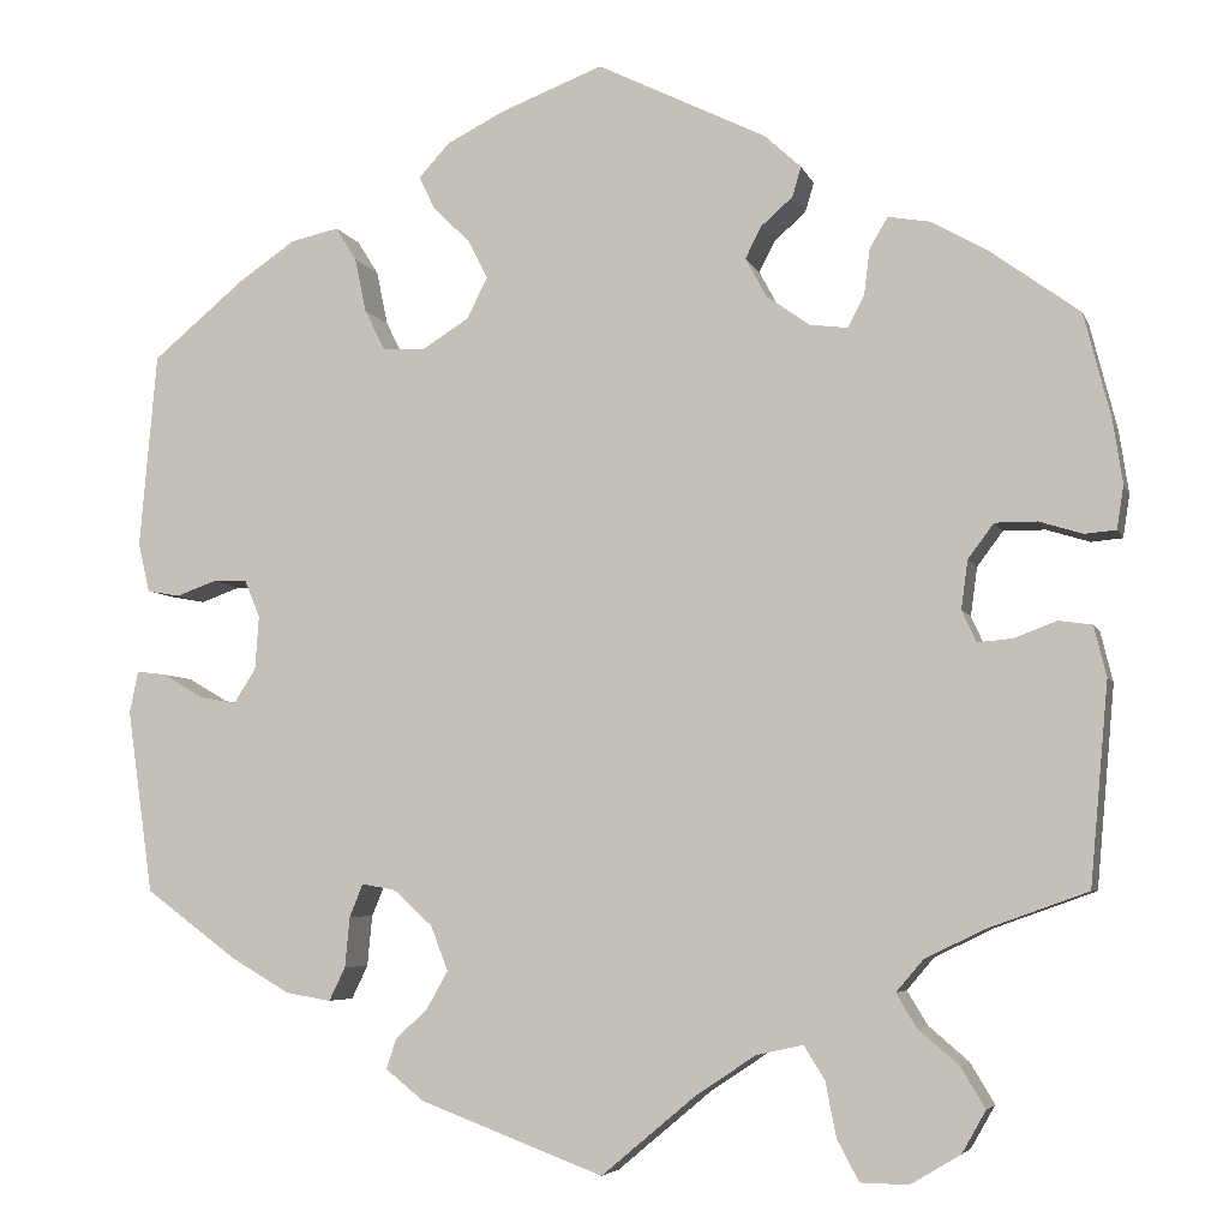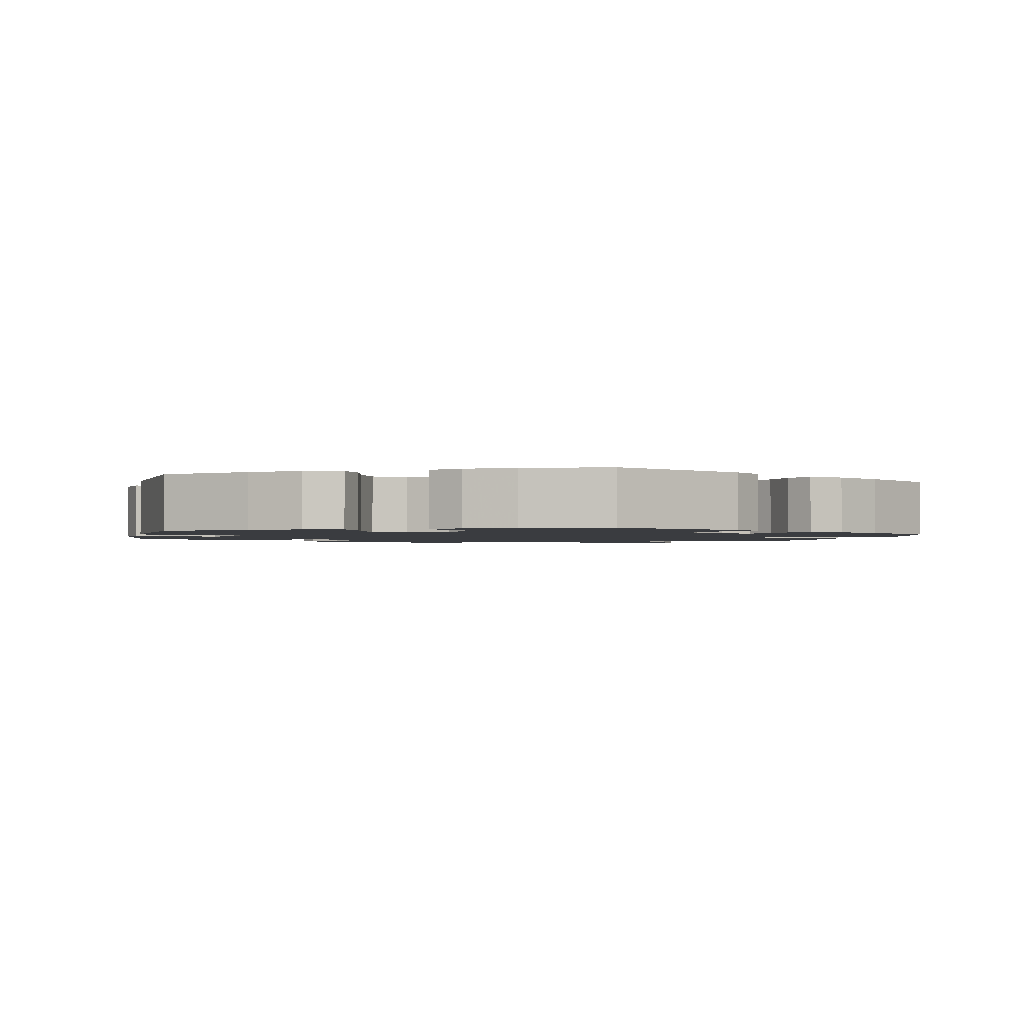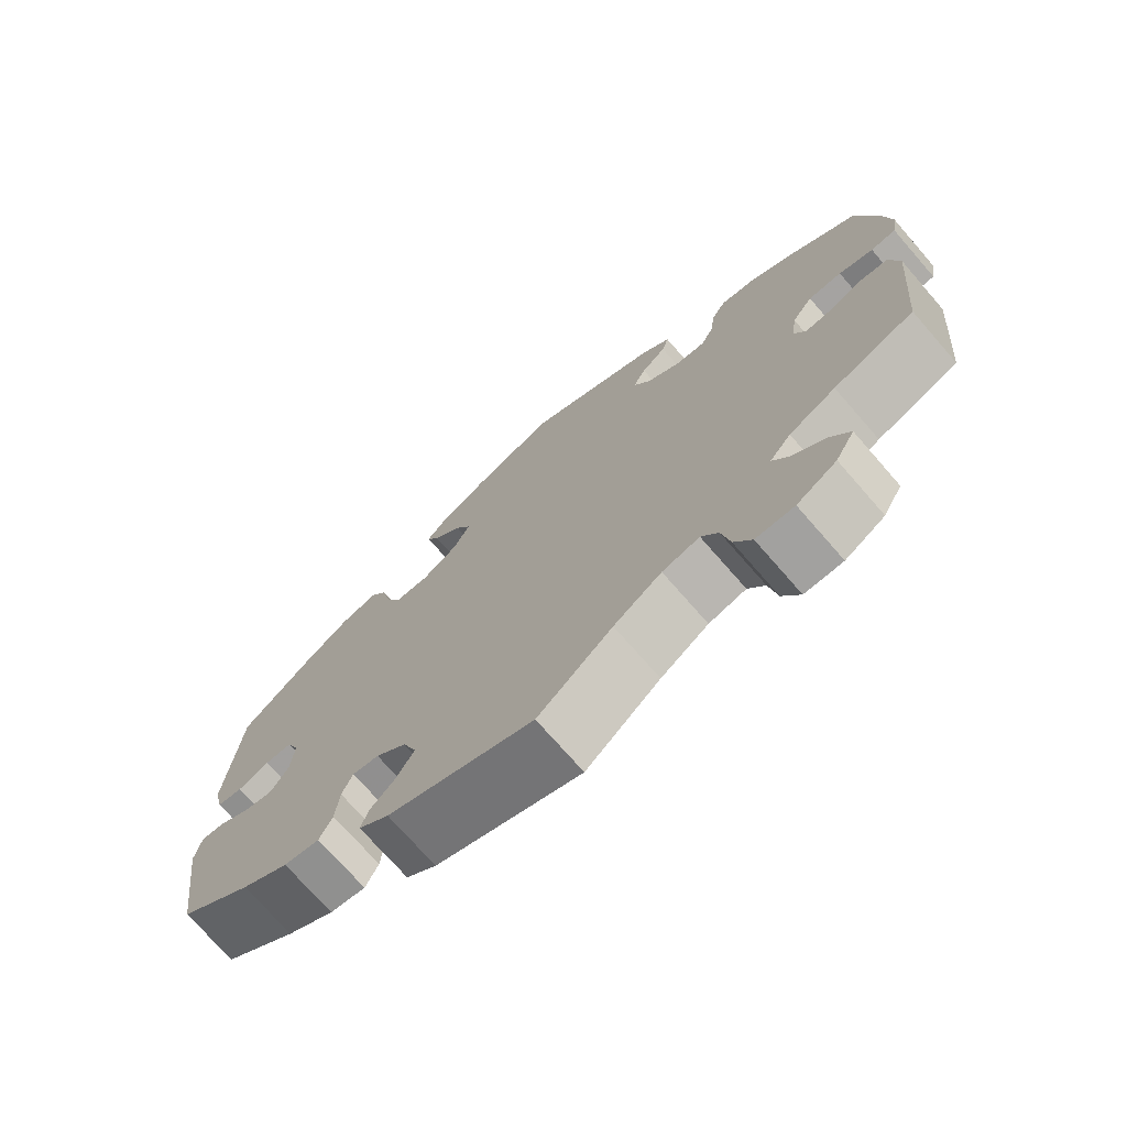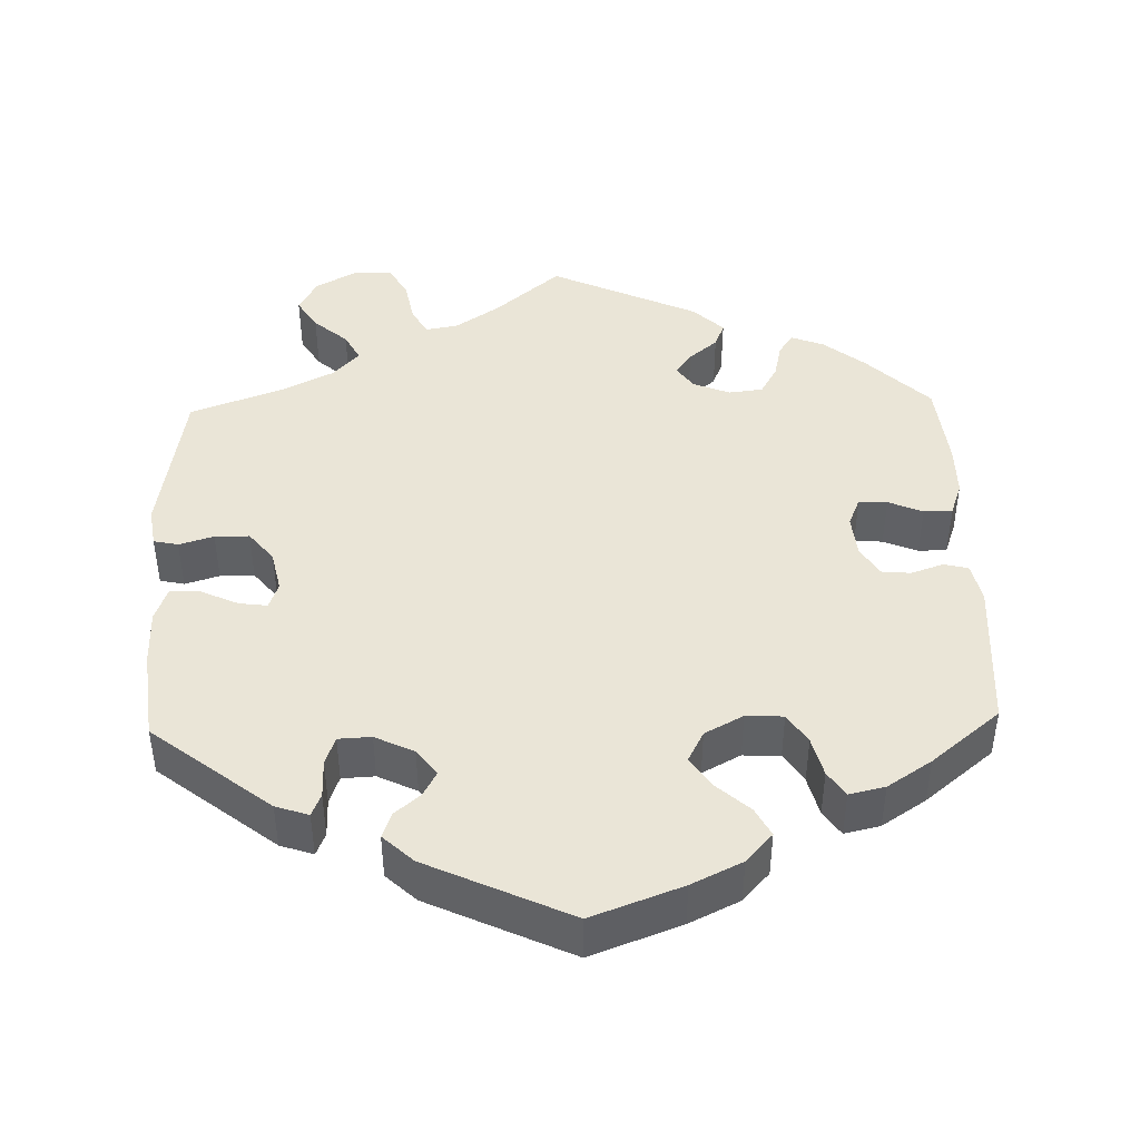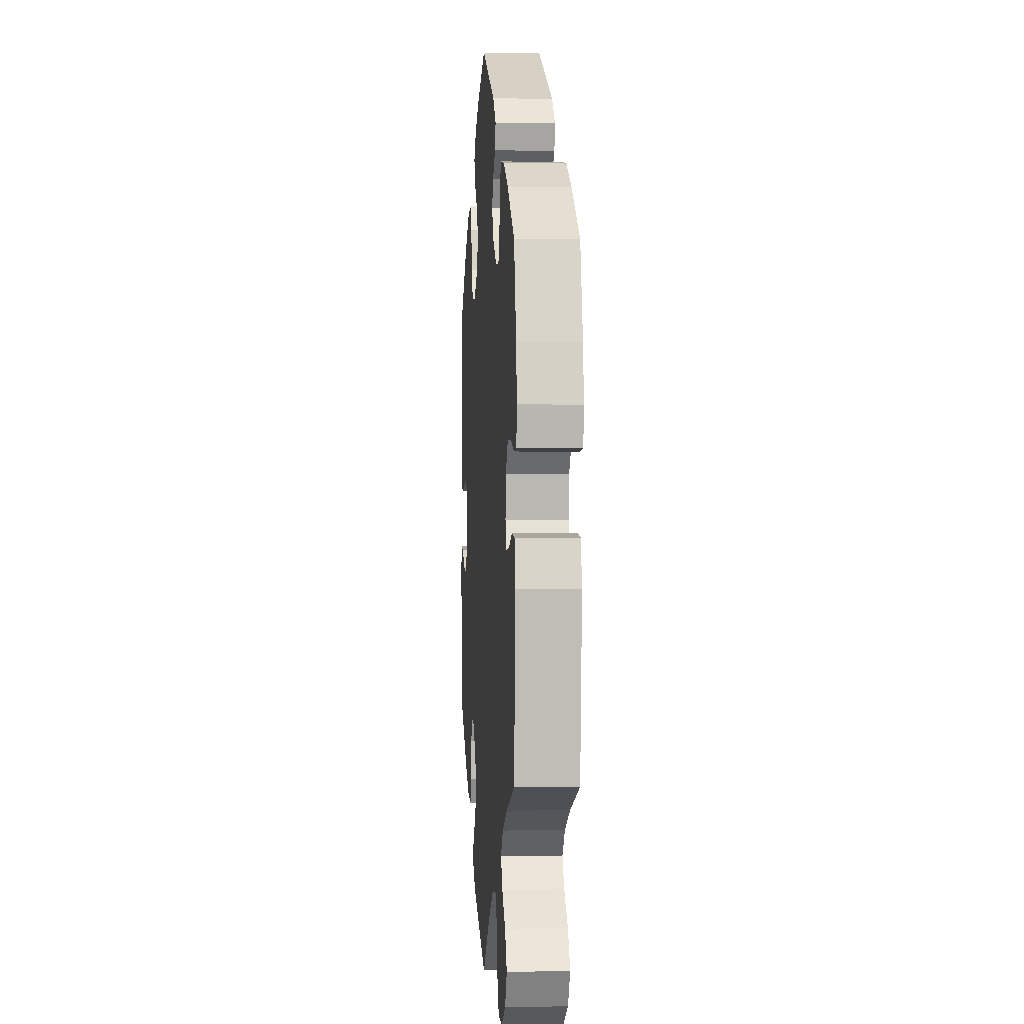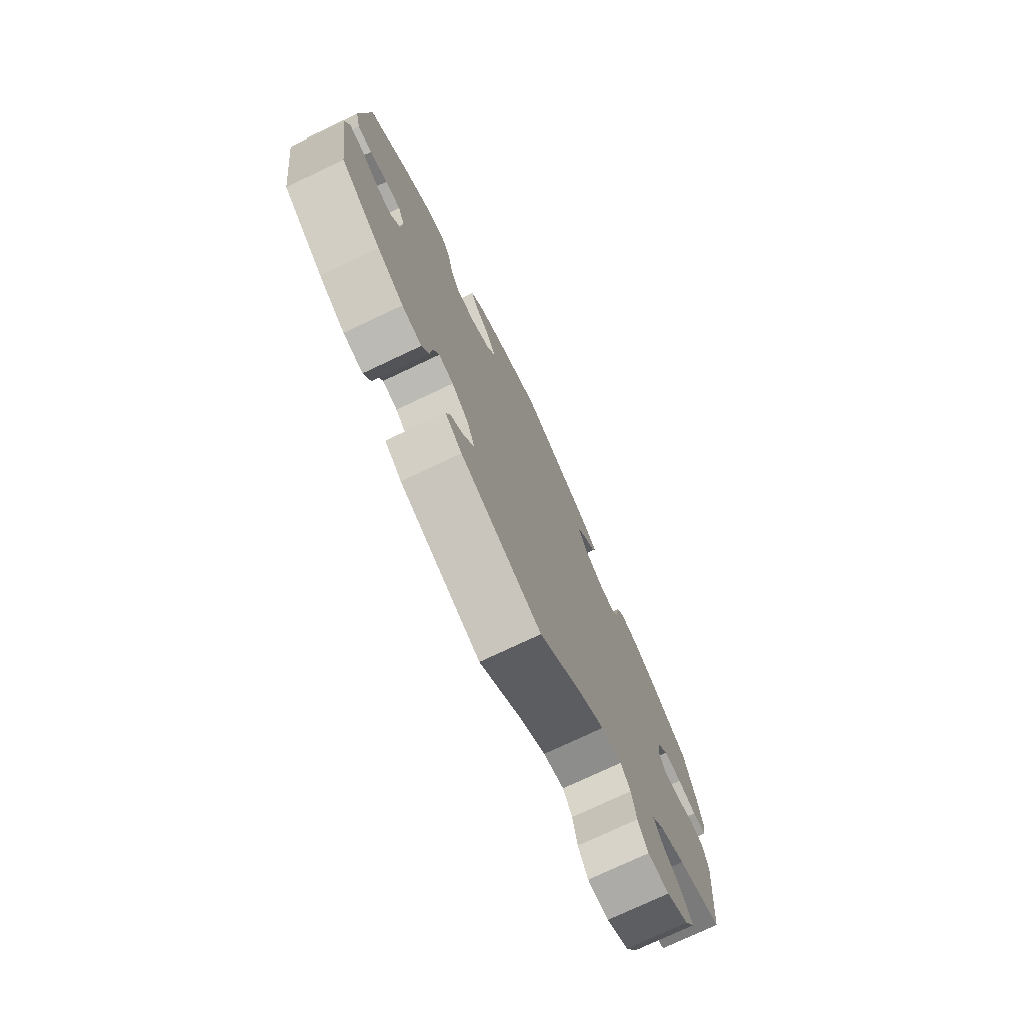
<metadata>
{"format":"obj","ext":"obj","renderer":"f3d","projection":"perspective","resolution":1024,"background":"white","views":[{"elev":-5.4,"azim":14.8,"up":"+Z"},{"elev":-1.7,"azim":-12.7,"up":"+Y"},{"elev":-73.1,"azim":41.1,"up":"+Z"},{"elev":44.0,"azim":-61.7,"up":"+Y"},{"elev":0.2,"azim":85.7,"up":"+Z"},{"elev":-75.6,"azim":-64.7,"up":"+Z"}]}
</metadata>
<code>
v 0.176 0.07 0.491
v 0.214 0.07 0.456
v 0.205 0.07 0.425
v 0.172 0.07 0.396
v 0.155 0.07 0.363
v 0.177 0.07 0.322
v 0.222 0.07 0.29
v 0.262 0.07 0.285
v 0.279 0.07 0.318
v 0.285 0.07 0.366
v 0.304 0.07 0.398
v 0.349 0.07 0.39
v 0.408 0.07 0.356
v 0.5 0.07 0.289
v 0.528 0.07 0.179
v 0.538 0.07 0.113
v 0.531 0.07 0.068
v 0.498 0.07 0.065
v 0.453 0.07 0.079
v 0.409 0.07 0.079
v 0.382 0.07 0.043
v 0.375 0.07 -0.008
v 0.39 0.07 -0.041
v 0.426 0.07 -0.038
v 0.471 0.07 -0.021
v 0.506 0.07 -0.026
v 0.519 0.07 -0.079
v 0.5 0.07 -0.289
v 0.394 0.07 -0.327
v 0.333 0.07 -0.357
v 0.305 0.07 -0.39
v 0.326 0.07 -0.425
v 0.369 0.07 -0.462
v 0.394 0.07 -0.504
v 0.369 0.07 -0.548
v 0.317 0.07 -0.579
v 0.267 0.07 -0.578
v 0.244 0.07 -0.535
v 0.233 0.07 -0.478
v 0.211 0.07 -0.443
v 0.162 0.07 -0.454
v 0.099 0.07 -0.496
v 0.001 0.07 -0.578
v -0.191 0.07 -0.506
v -0.231 0.07 -0.474
v -0.221 0.07 -0.443
v -0.187 0.07 -0.411
v -0.165 0.07 -0.372
v -0.183 0.07 -0.325
v -0.224 0.07 -0.288
v -0.259 0.07 -0.282
v -0.273 0.07 -0.316
v -0.278 0.07 -0.369
v -0.295 0.07 -0.404
v -0.342 0.07 -0.396
v -0.404 0.07 -0.36
v -0.5 0.07 -0.289
v -0.527 0.07 -0.097
v -0.518 0.07 -0.053
v -0.487 0.07 -0.057
v -0.444 0.07 -0.082
v -0.406 0.07 -0.089
v -0.383 0.07 -0.053
v -0.379 0.07 0.003
v -0.395 0.07 0.042
v -0.431 0.07 0.043
v -0.473 0.07 0.028
v -0.507 0.07 0.034
v -0.519 0.07 0.086
v -0.501 0.07 0.289
v -0.405 0.07 0.369
v -0.345 0.07 0.41
v -0.295 0.07 0.421
v -0.273 0.07 0.386
v -0.261 0.07 0.329
v -0.24 0.07 0.287
v -0.195 0.07 0.285
v -0.147 0.07 0.315
v -0.125 0.07 0.358
v -0.146 0.07 0.399
v -0.184 0.07 0.436
v -0.201 0.07 0.471
v -0.169 0.07 0.506
v -0.108 0.07 0.537
v -0.001 0.07 0.578
v 0.176 0 0.491
v 0.214 0 0.456
v 0.205 0 0.425
v 0.172 0 0.396
v 0.155 0 0.363
v 0.177 0 0.322
v 0.222 0 0.29
v 0.262 0 0.285
v 0.279 0 0.318
v 0.285 0 0.366
v 0.304 0 0.398
v 0.349 0 0.39
v 0.408 0 0.356
v 0.5 0 0.289
v 0.528 0 0.179
v 0.538 0 0.113
v 0.531 0 0.068
v 0.498 0 0.065
v 0.453 0 0.079
v 0.409 0 0.079
v 0.382 0 0.043
v 0.375 0 -0.008
v 0.39 0 -0.041
v 0.426 0 -0.038
v 0.471 0 -0.021
v 0.506 0 -0.026
v 0.519 0 -0.079
v 0.5 0 -0.289
v 0.394 0 -0.327
v 0.333 0 -0.357
v 0.305 0 -0.39
v 0.326 0 -0.425
v 0.369 0 -0.462
v 0.394 0 -0.504
v 0.369 0 -0.548
v 0.317 0 -0.579
v 0.267 0 -0.578
v 0.244 0 -0.535
v 0.233 0 -0.478
v 0.211 0 -0.443
v 0.162 0 -0.454
v 0.099 0 -0.496
v 0.001 0 -0.578
v -0.191 0 -0.506
v -0.231 0 -0.474
v -0.221 0 -0.443
v -0.187 0 -0.411
v -0.165 0 -0.372
v -0.183 0 -0.325
v -0.224 0 -0.288
v -0.259 0 -0.282
v -0.273 0 -0.316
v -0.278 0 -0.369
v -0.295 0 -0.404
v -0.342 0 -0.396
v -0.404 0 -0.36
v -0.5 0 -0.289
v -0.527 0 -0.097
v -0.518 0 -0.053
v -0.487 0 -0.057
v -0.444 0 -0.082
v -0.406 0 -0.089
v -0.383 0 -0.053
v -0.379 0 0.003
v -0.395 0 0.042
v -0.431 0 0.043
v -0.473 0 0.028
v -0.507 0 0.034
v -0.519 0 0.086
v -0.501 0 0.289
v -0.405 0 0.369
v -0.345 0 0.41
v -0.295 0 0.421
v -0.273 0 0.386
v -0.261 0 0.329
v -0.24 0 0.287
v -0.195 0 0.285
v -0.147 0 0.315
v -0.125 0 0.358
v -0.146 0 0.399
v -0.184 0 0.436
v -0.201 0 0.471
v -0.169 0 0.506
v -0.108 0 0.537
v -0.001 0 0.578
f 80 81 82 83
f 79 80 83 84
f 72 73 74 75
f 72 75 76
f 71 72 76
f 70 71 76
f 69 70 76 77
f 66 67 68 69
f 65 66 69 77
f 58 59 60 61
f 58 61 62
f 57 58 62
f 56 57 62 63
f 52 53 54 55
f 51 52 55 56
f 44 45 46 47
f 42 43 44 47
f 41 42 47 48
f 40 41 48 49
f 36 37 38 39
f 36 39 40
f 35 36 40
f 32 33 34 35
f 31 32 35 40
f 30 31 40 49
f 26 27 28 29
f 24 25 26 29
f 23 24 29 30
f 22 23 30 49
f 16 17 18 19
f 16 19 20
f 15 16 20
f 14 15 20
f 13 14 20 21
f 9 10 11 12
f 8 9 12 13
f 1 2 3 4
f 1 4 5
f 79 84 85 1
f 64 65 77 78
f 56 63 64 78
f 51 56 78 79
f 50 51 79 1
f 8 13 21 22
f 7 8 22 49
f 6 7 49 50
f 50 1 5
f 5 6 50
f 168 167 166 165
f 169 168 165 164
f 160 159 158 157
f 161 160 157
f 161 157 156
f 161 156 155
f 162 161 155 154
f 154 153 152 151
f 162 154 151 150
f 146 145 144 143
f 147 146 143
f 147 143 142
f 148 147 142 141
f 140 139 138 137
f 141 140 137 136
f 132 131 130 129
f 132 129 128 127
f 133 132 127 126
f 134 133 126 125
f 124 123 122 121
f 125 124 121
f 125 121 120
f 120 119 118 117
f 125 120 117 116
f 134 125 116 115
f 114 113 112 111
f 114 111 110 109
f 115 114 109 108
f 134 115 108 107
f 104 103 102 101
f 105 104 101
f 105 101 100
f 105 100 99
f 106 105 99 98
f 97 96 95 94
f 98 97 94 93
f 89 88 87 86
f 90 89 86
f 86 170 169 164
f 163 162 150 149
f 163 149 148 141
f 164 163 141 136
f 86 164 136 135
f 107 106 98 93
f 134 107 93 92
f 135 134 92 91
f 90 86 135
f 135 91 90
f 1 86 87 2
f 2 87 88 3
f 3 88 89 4
f 4 89 90 5
f 5 90 91 6
f 6 91 92 7
f 7 92 93 8
f 8 93 94 9
f 9 94 95 10
f 10 95 96 11
f 11 96 97 12
f 12 97 98 13
f 13 98 99 14
f 14 99 100 15
f 15 100 101 16
f 16 101 102 17
f 17 102 103 18
f 18 103 104 19
f 19 104 105 20
f 20 105 106 21
f 21 106 107 22
f 22 107 108 23
f 23 108 109 24
f 24 109 110 25
f 25 110 111 26
f 26 111 112 27
f 27 112 113 28
f 28 113 114 29
f 29 114 115 30
f 30 115 116 31
f 31 116 117 32
f 32 117 118 33
f 33 118 119 34
f 34 119 120 35
f 35 120 121 36
f 36 121 122 37
f 37 122 123 38
f 38 123 124 39
f 39 124 125 40
f 40 125 126 41
f 41 126 127 42
f 42 127 128 43
f 43 128 129 44
f 44 129 130 45
f 45 130 131 46
f 46 131 132 47
f 47 132 133 48
f 48 133 134 49
f 49 134 135 50
f 50 135 136 51
f 51 136 137 52
f 52 137 138 53
f 53 138 139 54
f 54 139 140 55
f 55 140 141 56
f 56 141 142 57
f 57 142 143 58
f 58 143 144 59
f 59 144 145 60
f 60 145 146 61
f 61 146 147 62
f 62 147 148 63
f 63 148 149 64
f 64 149 150 65
f 65 150 151 66
f 66 151 152 67
f 67 152 153 68
f 68 153 154 69
f 69 154 155 70
f 70 155 156 71
f 71 156 157 72
f 72 157 158 73
f 73 158 159 74
f 74 159 160 75
f 75 160 161 76
f 76 161 162 77
f 77 162 163 78
f 78 163 164 79
f 79 164 165 80
f 80 165 166 81
f 81 166 167 82
f 82 167 168 83
f 83 168 169 84
f 84 169 170 85
f 85 170 86 1

</code>
